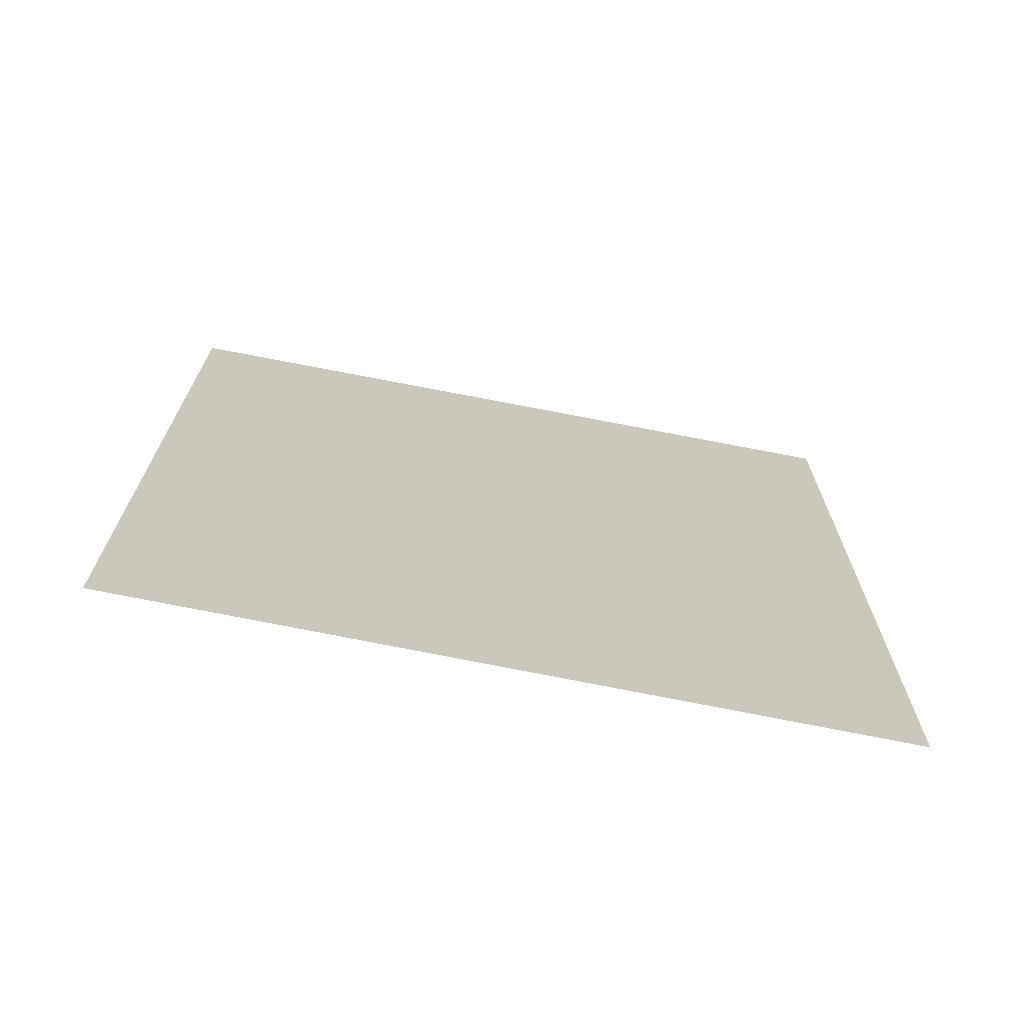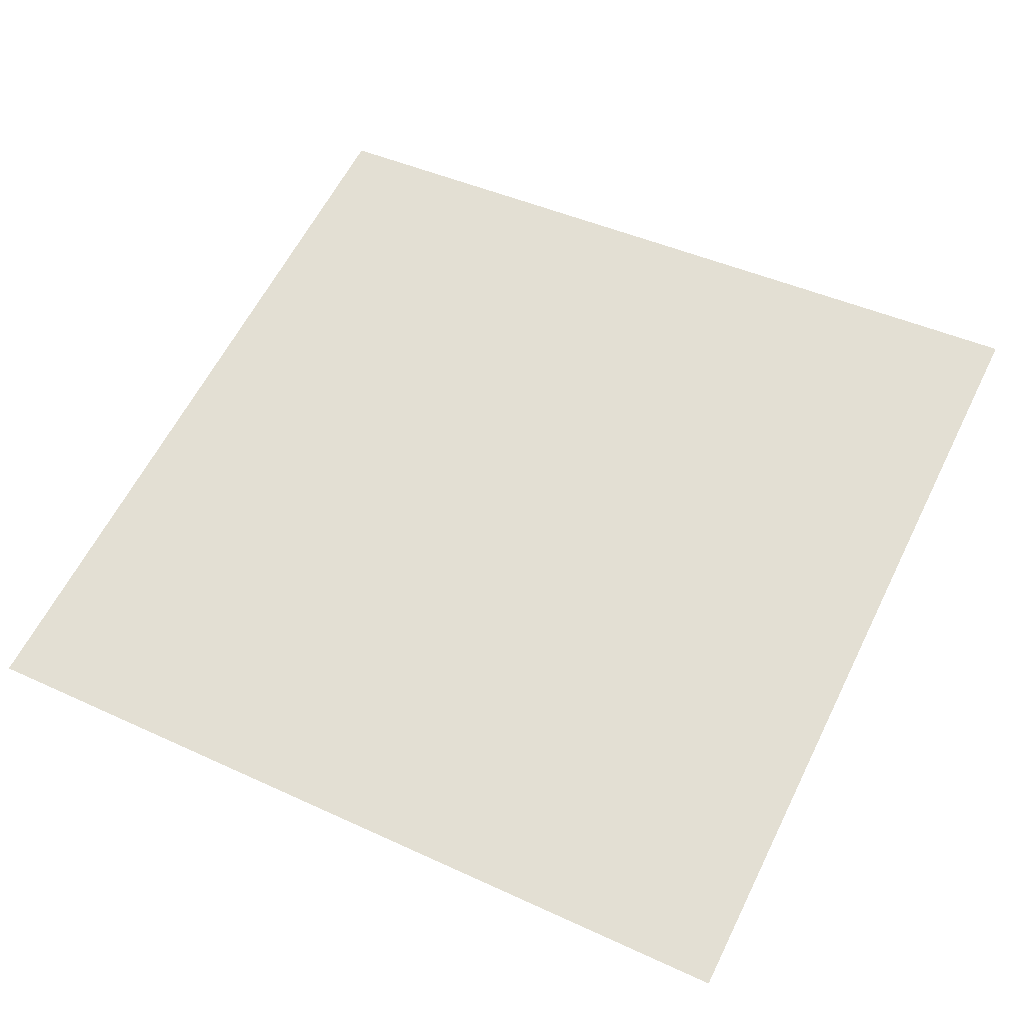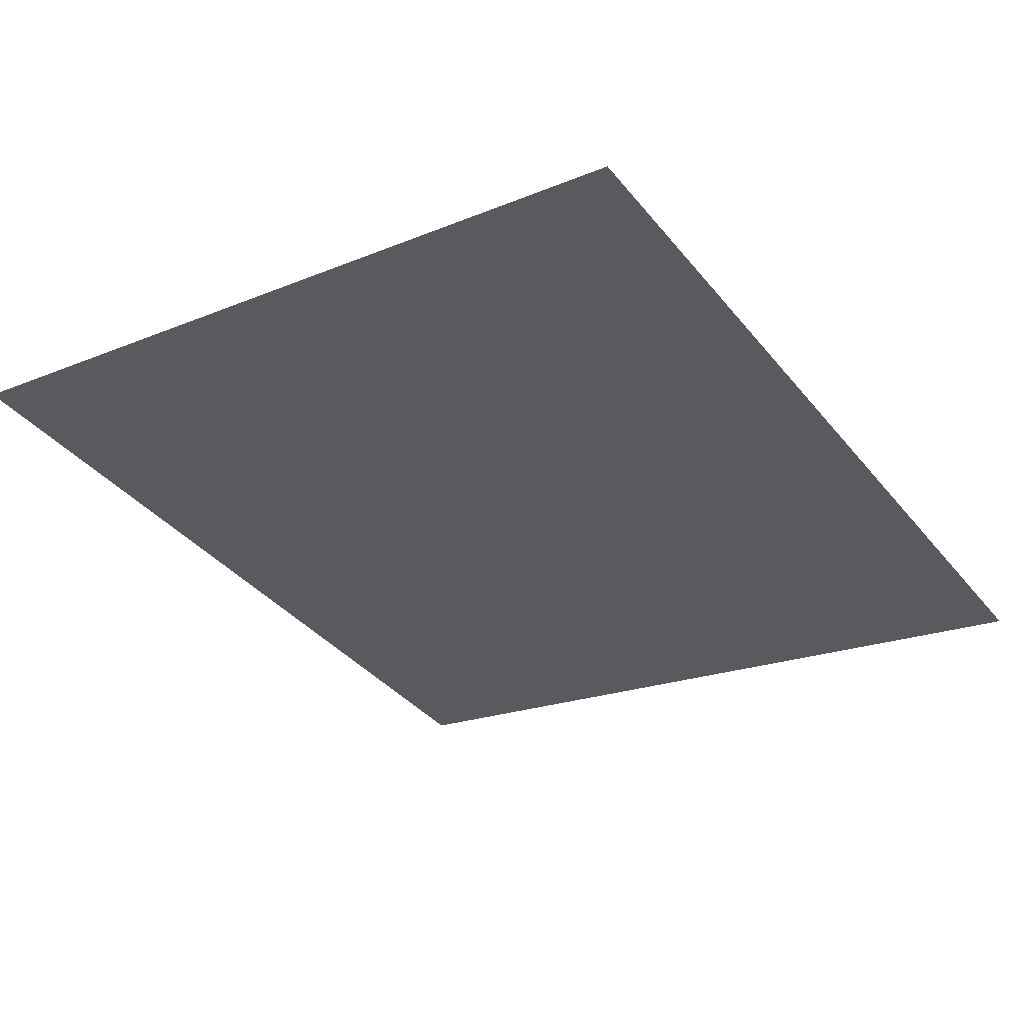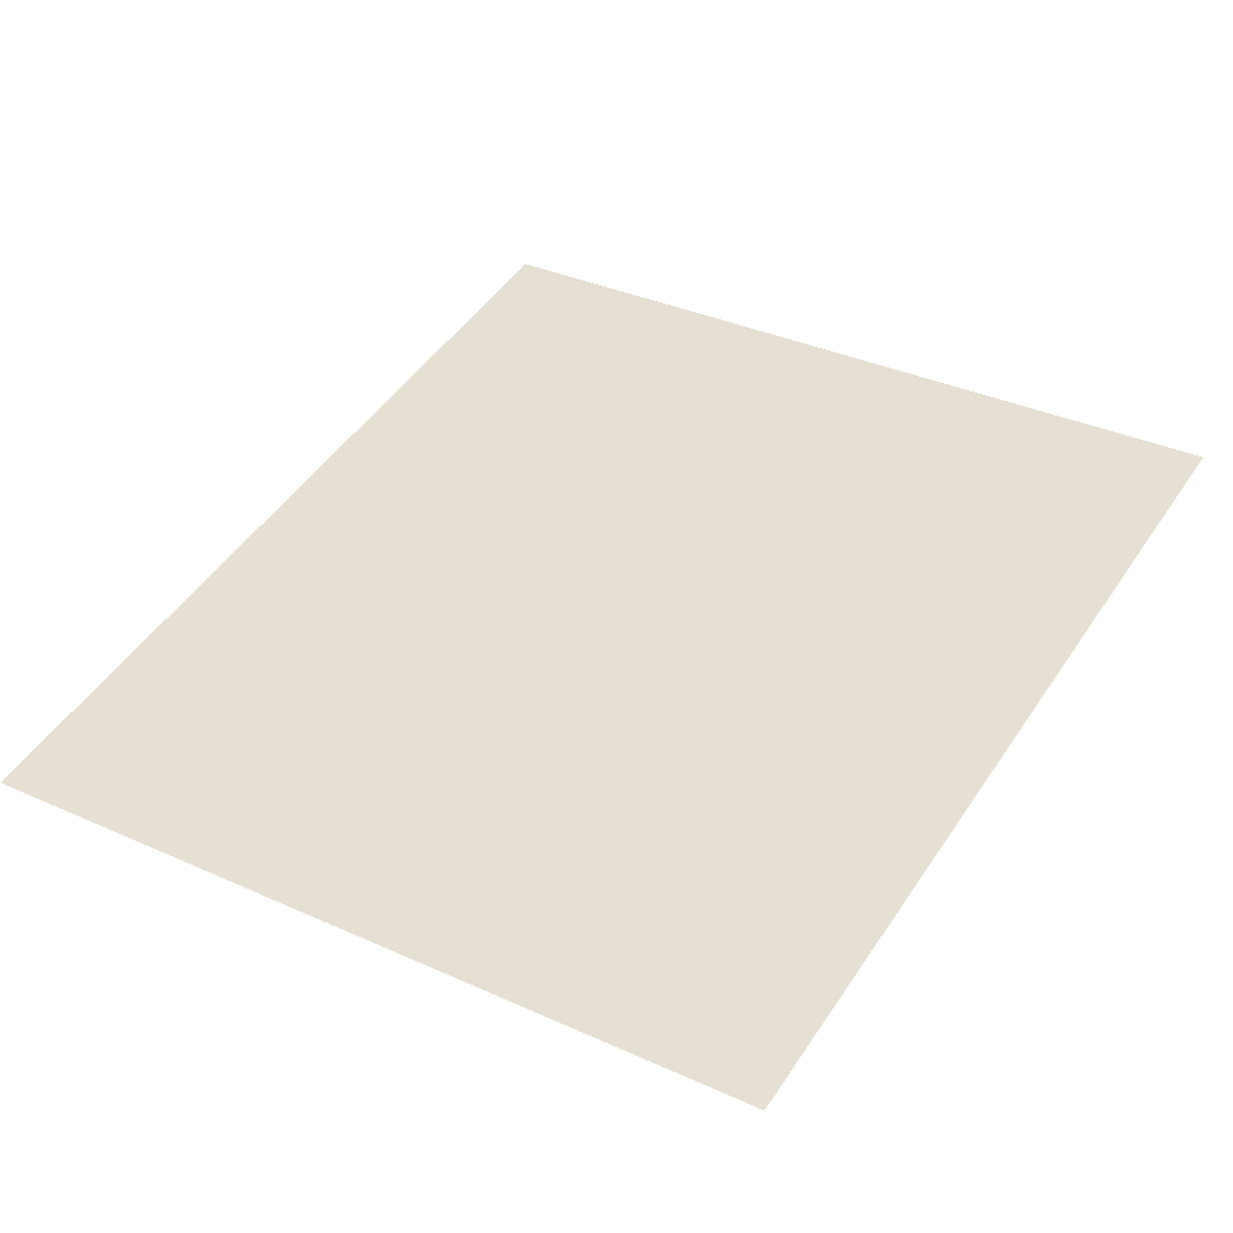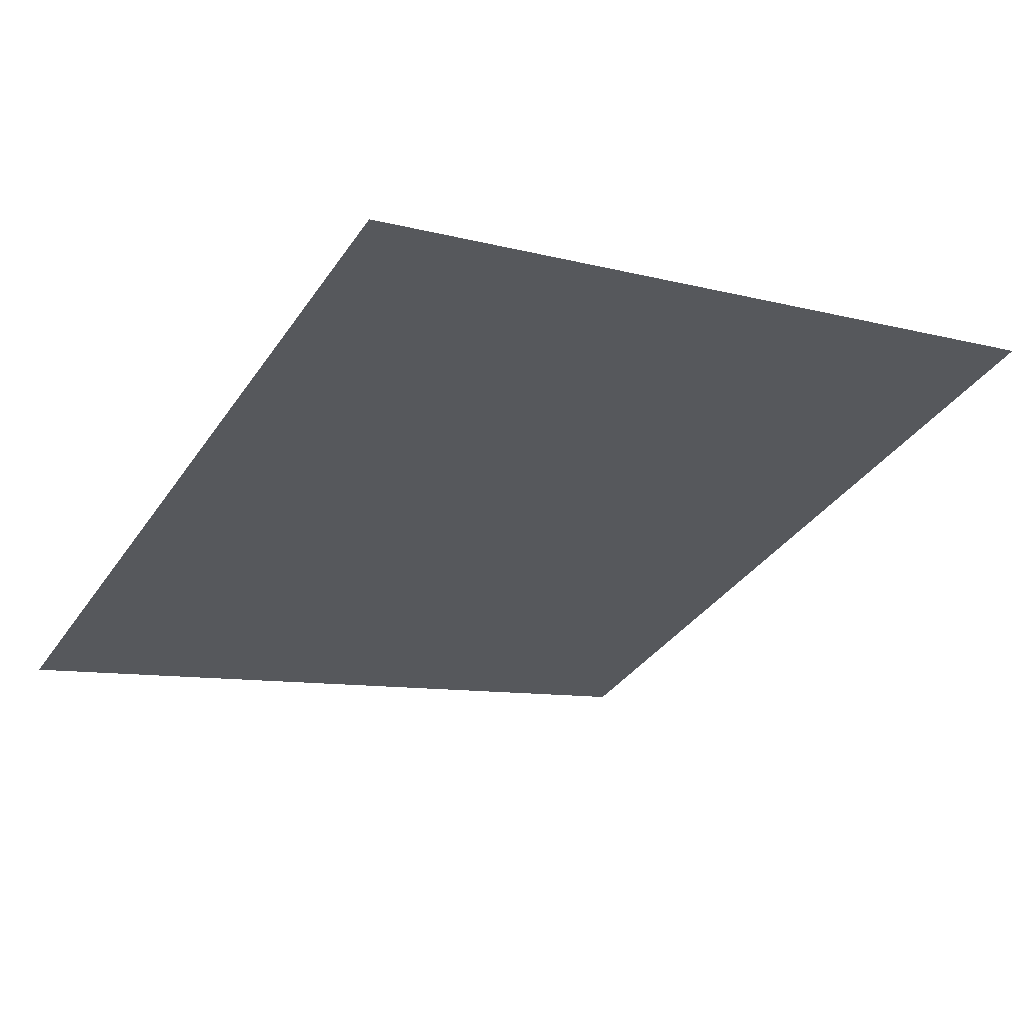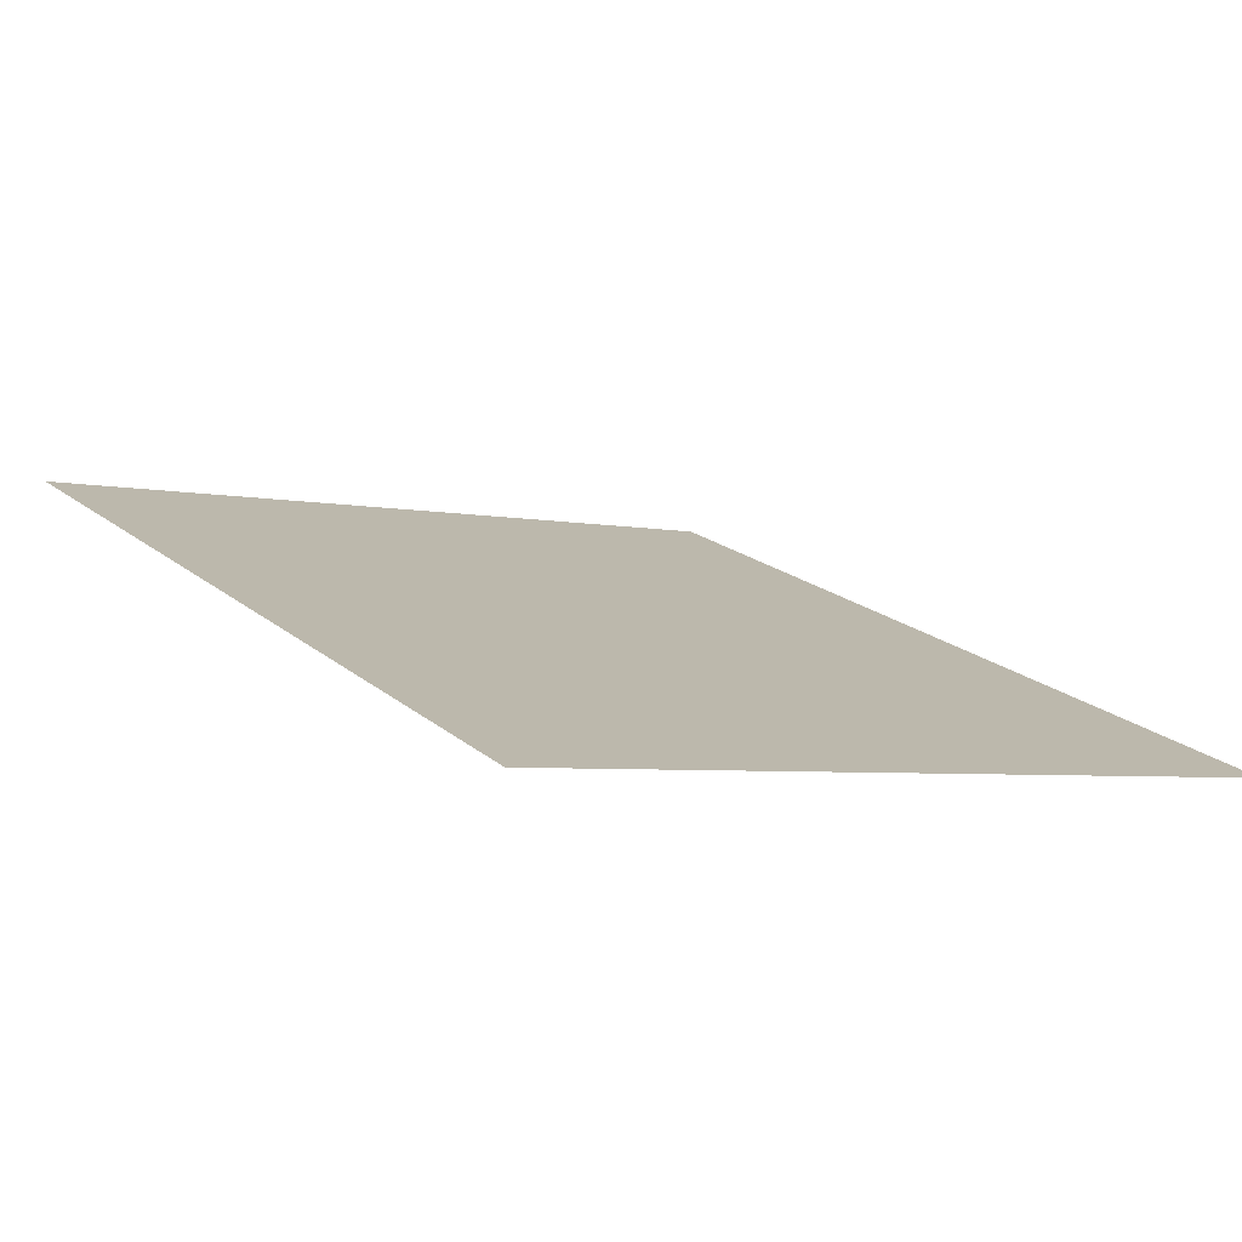
<metadata>
{"format":"obj","ext":"obj","renderer":"f3d","projection":"perspective","resolution":1024,"background":"white","views":[{"elev":15.6,"azim":90.1,"up":"+Z"},{"elev":51.6,"azim":-151.5,"up":"+Z"},{"elev":-41.8,"azim":124.0,"up":"+Z"},{"elev":52.8,"azim":-57.7,"up":"+Z"},{"elev":-31.3,"azim":-119.9,"up":"+Z"},{"elev":14.9,"azim":55.7,"up":"+Z"}]}
</metadata>
<code>
o h
v -0.1385 0.8997 -0.9631
v -0.1349 0.7738 -0.9383
v -0 0.8997 -0.973
v -0 0.7738 -0.9479
f 2 3 1
f 2 4 3

</code>
